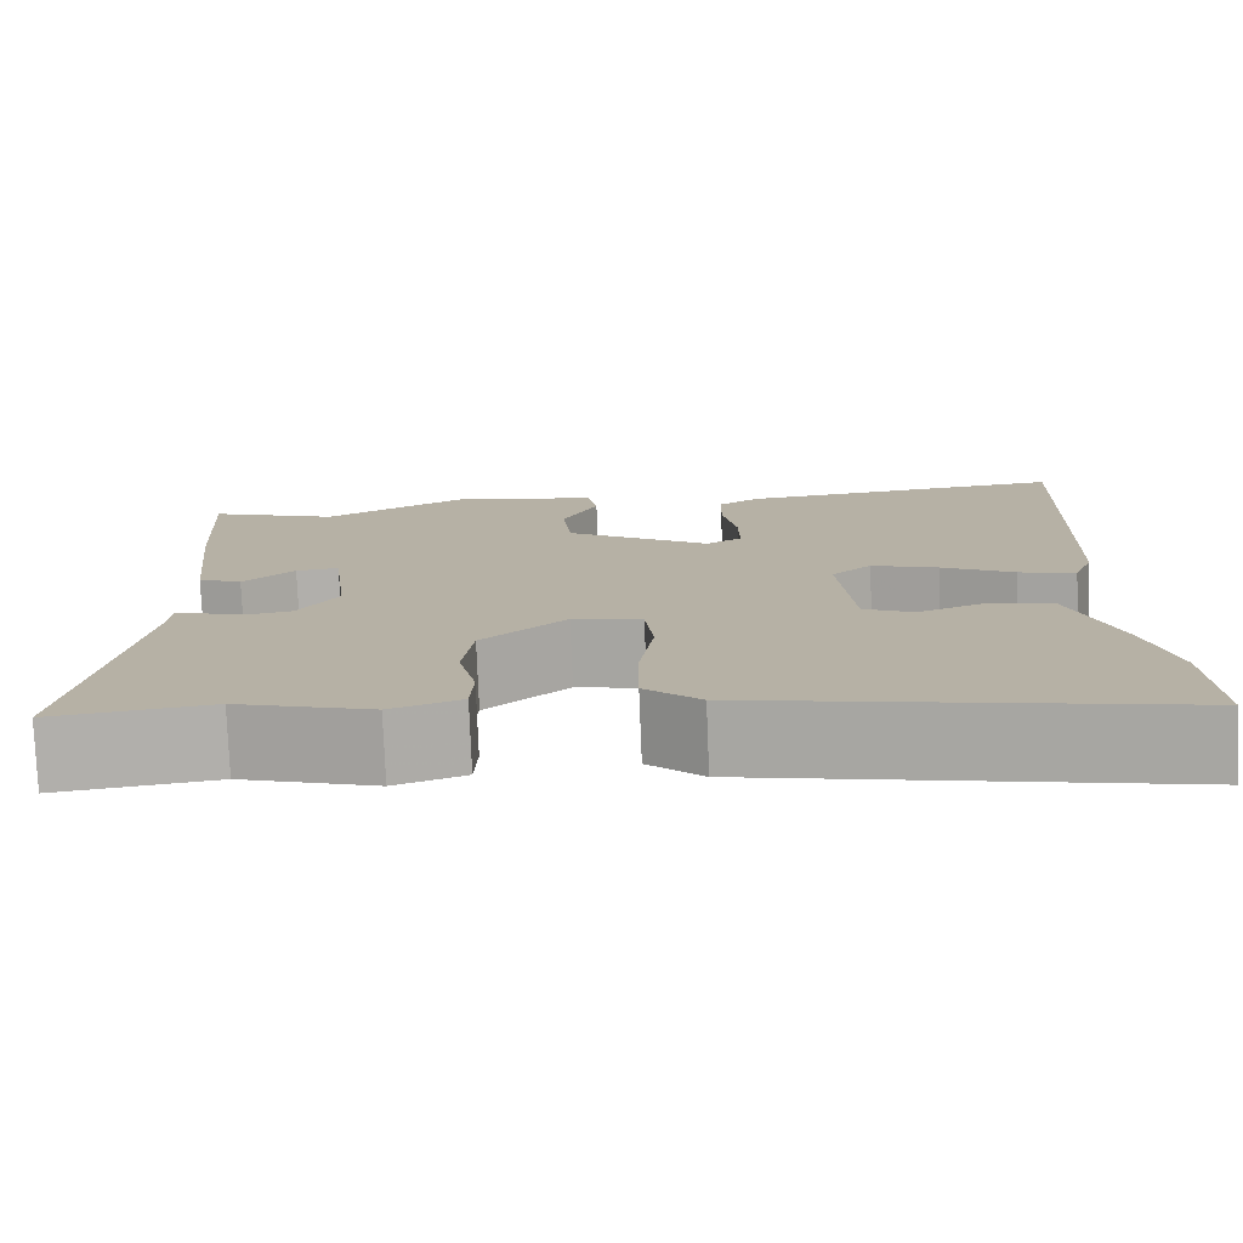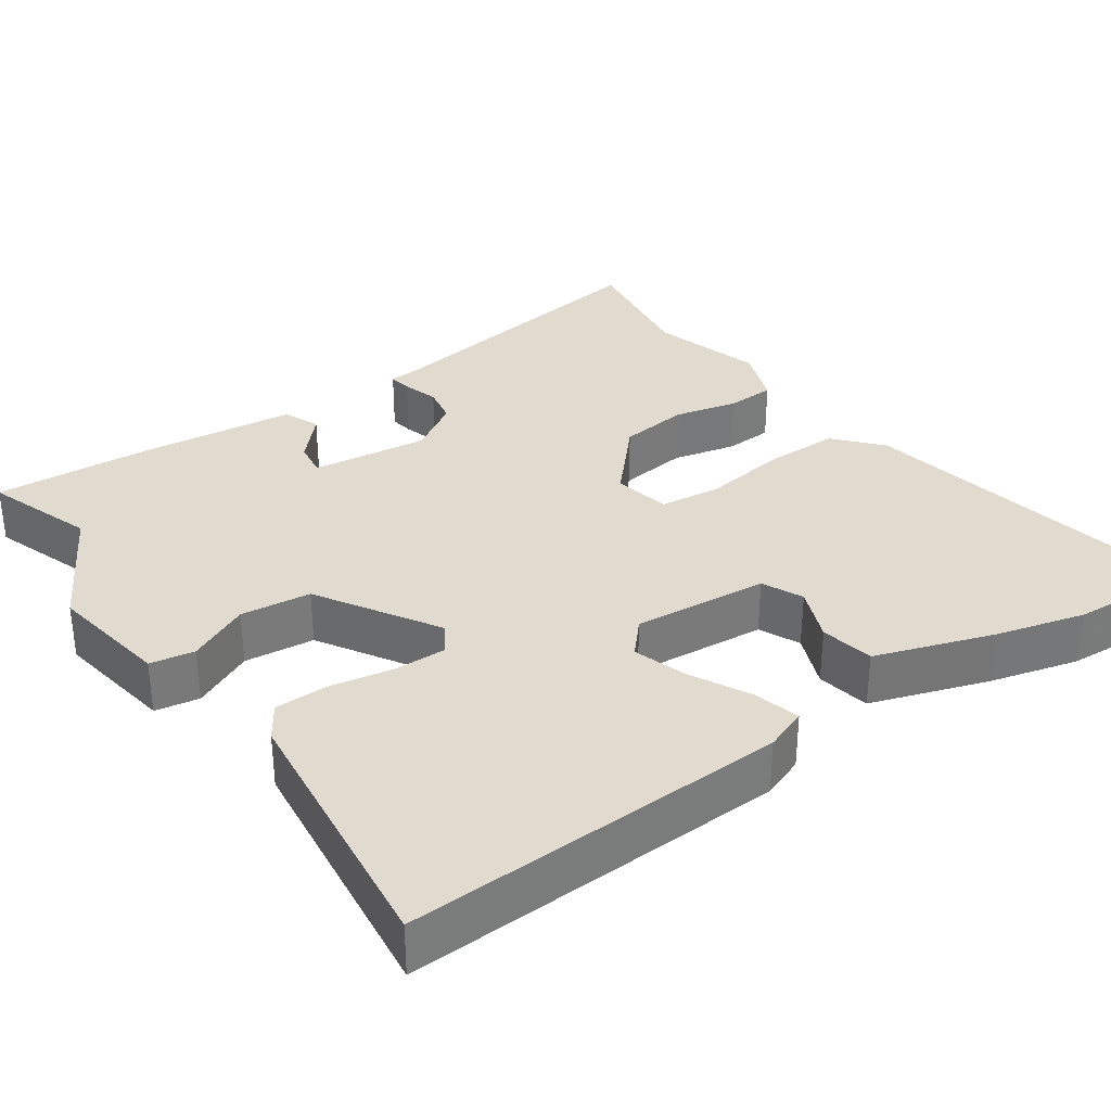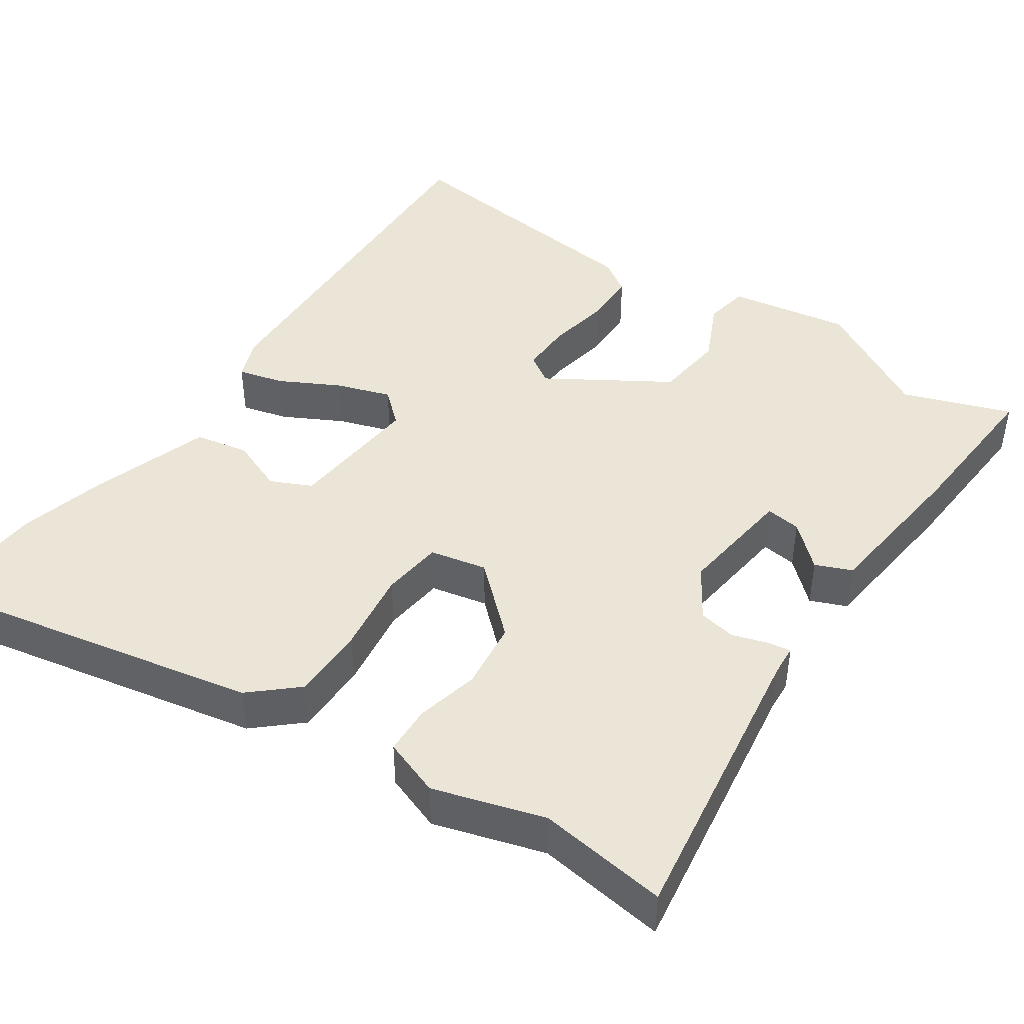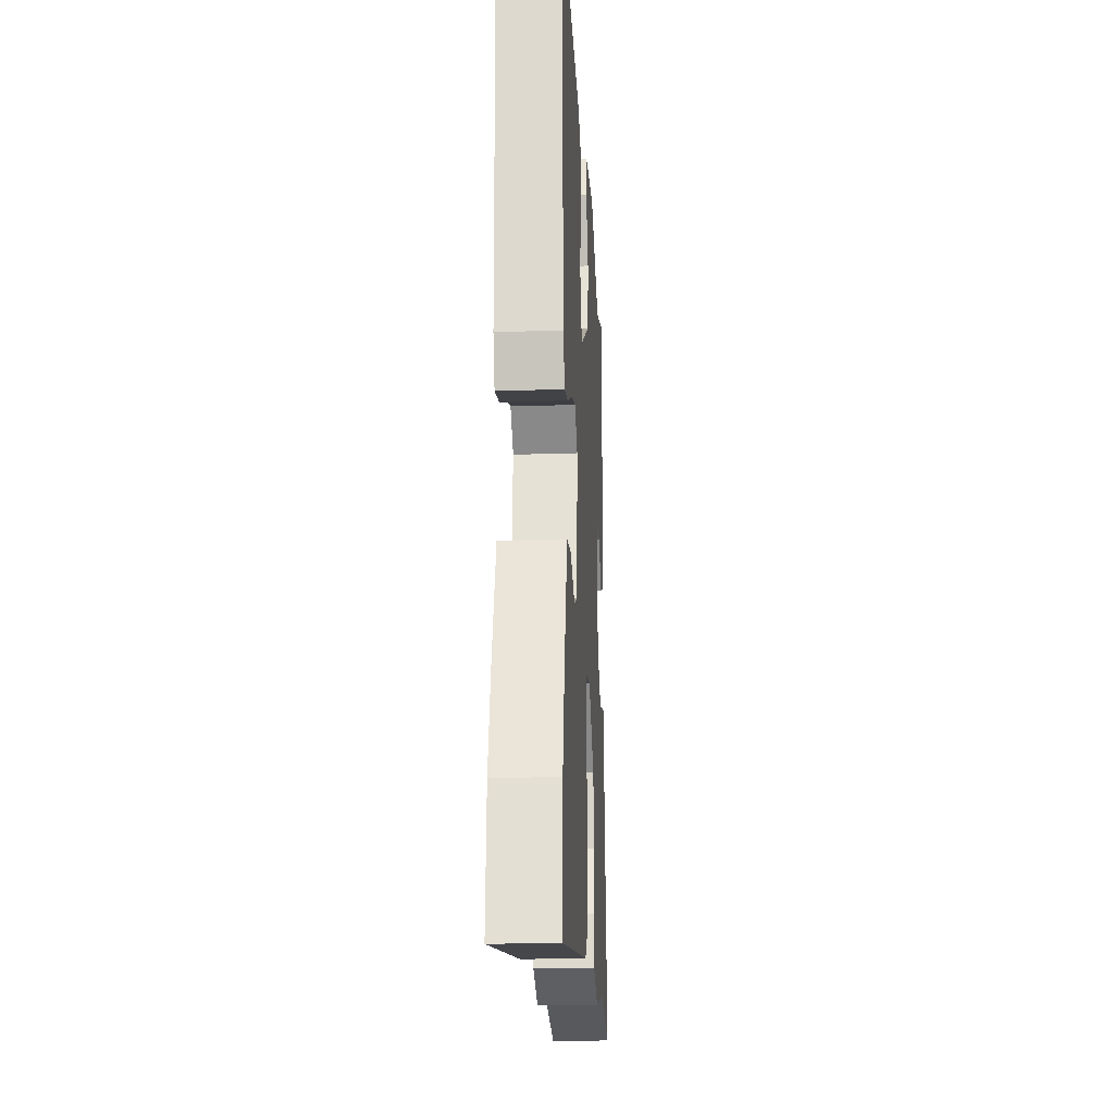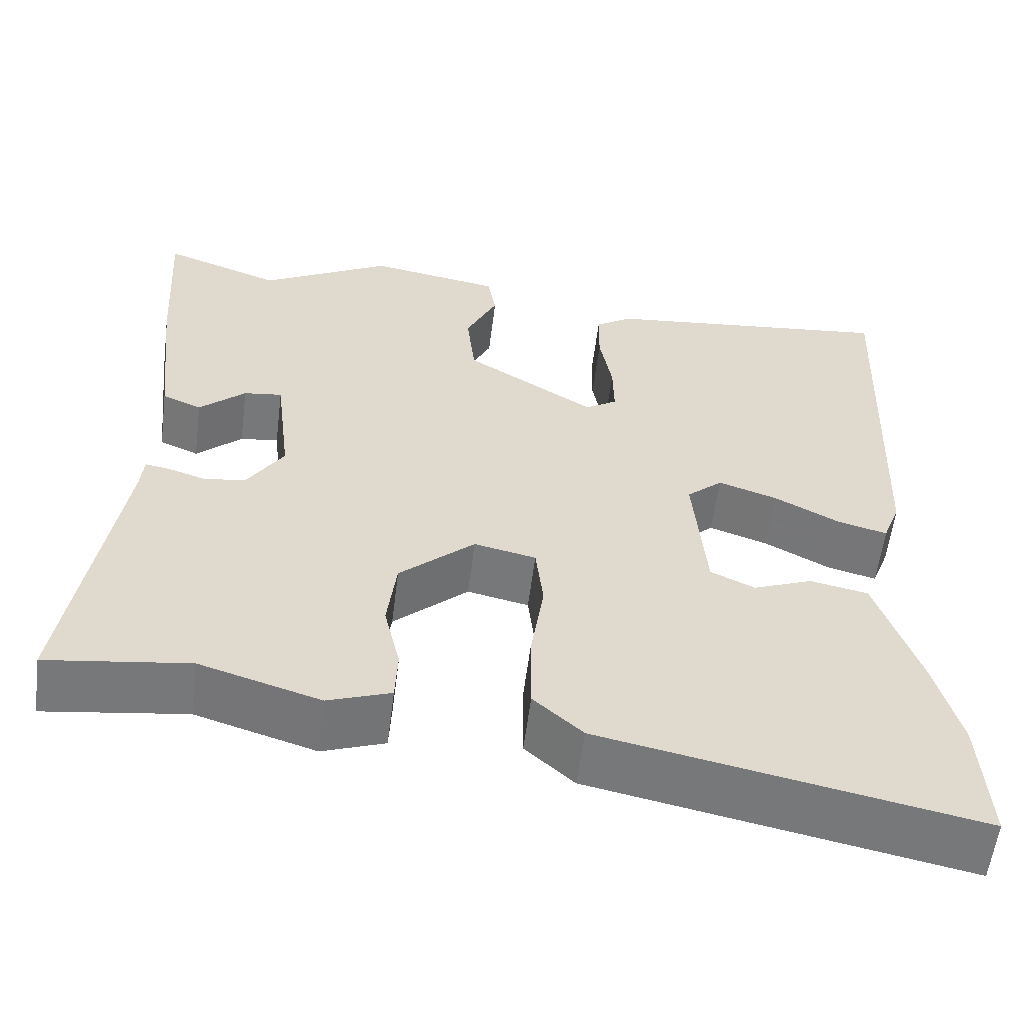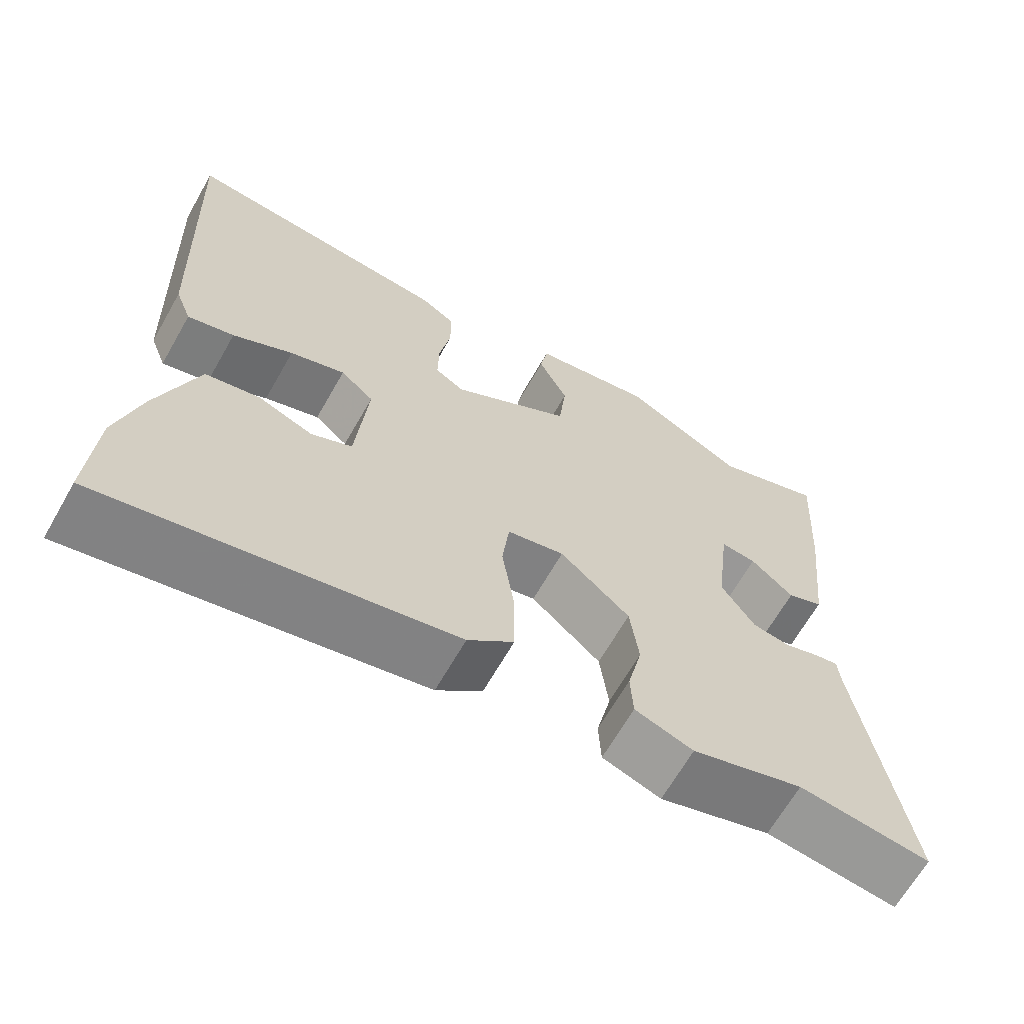
<metadata>
{"format":"obj","ext":"obj","renderer":"f3d","projection":"perspective","resolution":1024,"background":"white","views":[{"elev":-77.6,"azim":2.3,"up":"+Z"},{"elev":33.6,"azim":55.5,"up":"+Y"},{"elev":44.3,"azim":-145.5,"up":"+Y"},{"elev":-21.9,"azim":93.3,"up":"+Z"},{"elev":-57.9,"azim":-7.2,"up":"+Z"},{"elev":-66.2,"azim":150.3,"up":"+Z"}]}
</metadata>
<code>
v -0.37 0.07 -0.482
v -0.539 0.07 -0.505
v -0.48 0.07 -0.12
v -0.477 0.07 -0.08
v -0.447 0.07 -0.085
v -0.401 0.07 -0.1
v -0.352 0.07 -0.091
v -0.309 0.07 -0.024
v -0.327 0.07 0.129
v -0.373 0.07 0.123
v -0.428 0.07 0.073
v -0.475 0.07 0.093
v -0.497 0.07 0.296
v -0.51 0.07 0.504
v -0.369 0.07 0.453
v -0.213 0.07 0.54
v -0.055 0.07 0.513
v -0.045 0.07 0.455
v -0.083 0.07 0.375
v -0.073 0.07 0.283
v 0.082 0.07 0.186
v 0.12 0.07 0.21
v 0.119 0.07 0.278
v 0.104 0.07 0.361
v 0.105 0.07 0.431
v 0.149 0.07 0.46
v 0.501 0.07 0.499
v 0.48 0.07 0
v 0.459 0.07 -0.055
v 0.399 0.07 -0.039
v 0.322 0.07 0.002
v 0.251 0.07 0.026
v 0.208 0.07 -0.012
v 0.223 0.07 -0.188
v 0.276 0.07 -0.213
v 0.347 0.07 -0.185
v 0.417 0.07 -0.199
v 0.468 0.07 -0.353
v 0.498 0.07 -0.469
v 0.507 0.07 -0.627
v 0.06 0.07 -0.537
v 0.001 0.07 -0.484
v 0.001 0.07 -0.386
v 0.017 0.07 -0.278
v 0.008 0.07 -0.198
v -0.066 0.07 -0.182
v -0.156 0.07 -0.263
v -0.167 0.07 -0.353
v -0.148 0.07 -0.436
v -0.151 0.07 -0.499
v -0.226 0.07 -0.526
v -0.37 0 -0.482
v -0.539 0 -0.505
v -0.48 0 -0.12
v -0.477 0 -0.08
v -0.447 0 -0.085
v -0.401 0 -0.1
v -0.352 0 -0.091
v -0.309 0 -0.024
v -0.327 0 0.129
v -0.373 0 0.123
v -0.428 0 0.073
v -0.475 0 0.093
v -0.497 0 0.296
v -0.51 0 0.504
v -0.369 0 0.453
v -0.213 0 0.54
v -0.055 0 0.513
v -0.045 0 0.455
v -0.083 0 0.375
v -0.073 0 0.283
v 0.082 0 0.186
v 0.12 0 0.21
v 0.119 0 0.278
v 0.104 0 0.361
v 0.105 0 0.431
v 0.149 0 0.46
v 0.501 0 0.499
v 0.48 0 0
v 0.459 0 -0.055
v 0.399 0 -0.039
v 0.322 0 0.002
v 0.251 0 0.026
v 0.208 0 -0.012
v 0.223 0 -0.188
v 0.276 0 -0.213
v 0.347 0 -0.185
v 0.417 0 -0.199
v 0.468 0 -0.353
v 0.498 0 -0.469
v 0.507 0 -0.627
v 0.06 0 -0.537
v 0.001 0 -0.484
v 0.001 0 -0.386
v 0.017 0 -0.278
v 0.008 0 -0.198
v -0.066 0 -0.182
v -0.156 0 -0.263
v -0.167 0 -0.353
v -0.148 0 -0.436
v -0.151 0 -0.499
v -0.226 0 -0.526
f 50 51 1
f 49 50 1
f 48 49 1
f 1 2 3
f 48 1 3
f 47 48 3
f 46 47 3
f 42 43 44
f 41 42 44
f 40 41 44
f 39 40 44
f 38 39 44
f 37 38 44
f 35 36 37
f 35 37 44
f 34 35 44 45
f 29 30 31
f 28 29 31
f 27 28 31
f 26 27 31
f 25 26 31
f 24 25 31
f 23 24 31
f 22 23 31 32
f 21 22 32 33
f 17 18 19
f 16 17 19
f 15 16 19
f 15 19 20
f 13 14 15
f 12 13 15
f 11 12 15
f 10 11 15
f 15 20 21
f 10 15 21
f 9 10 21
f 3 4 5 6
f 46 3 6 7
f 34 45 46
f 33 34 46
f 21 33 46
f 9 21 46
f 8 9 46
f 7 8 46
f 52 102 101
f 52 101 100
f 52 100 99
f 54 53 52
f 54 52 99
f 54 99 98
f 54 98 97
f 95 94 93
f 95 93 92
f 95 92 91
f 95 91 90
f 95 90 89
f 95 89 88
f 88 87 86
f 95 88 86
f 96 95 86 85
f 82 81 80
f 82 80 79
f 82 79 78
f 82 78 77
f 82 77 76
f 82 76 75
f 82 75 74
f 83 82 74 73
f 84 83 73 72
f 70 69 68
f 70 68 67
f 70 67 66
f 71 70 66
f 66 65 64
f 66 64 63
f 66 63 62
f 66 62 61
f 72 71 66
f 72 66 61
f 72 61 60
f 57 56 55 54
f 58 57 54 97
f 97 96 85
f 97 85 84
f 97 84 72
f 97 72 60
f 97 60 59
f 97 59 58
f 1 52 53 2
f 2 53 54 3
f 3 54 55 4
f 4 55 56 5
f 5 56 57 6
f 6 57 58 7
f 7 58 59 8
f 8 59 60 9
f 9 60 61 10
f 10 61 62 11
f 11 62 63 12
f 12 63 64 13
f 13 64 65 14
f 14 65 66 15
f 15 66 67 16
f 16 67 68 17
f 17 68 69 18
f 18 69 70 19
f 19 70 71 20
f 20 71 72 21
f 21 72 73 22
f 22 73 74 23
f 23 74 75 24
f 24 75 76 25
f 25 76 77 26
f 26 77 78 27
f 27 78 79 28
f 28 79 80 29
f 29 80 81 30
f 30 81 82 31
f 31 82 83 32
f 32 83 84 33
f 33 84 85 34
f 34 85 86 35
f 35 86 87 36
f 36 87 88 37
f 37 88 89 38
f 38 89 90 39
f 39 90 91 40
f 40 91 92 41
f 41 92 93 42
f 42 93 94 43
f 43 94 95 44
f 44 95 96 45
f 45 96 97 46
f 46 97 98 47
f 47 98 99 48
f 48 99 100 49
f 49 100 101 50
f 50 101 102 51
f 51 102 52 1

</code>
